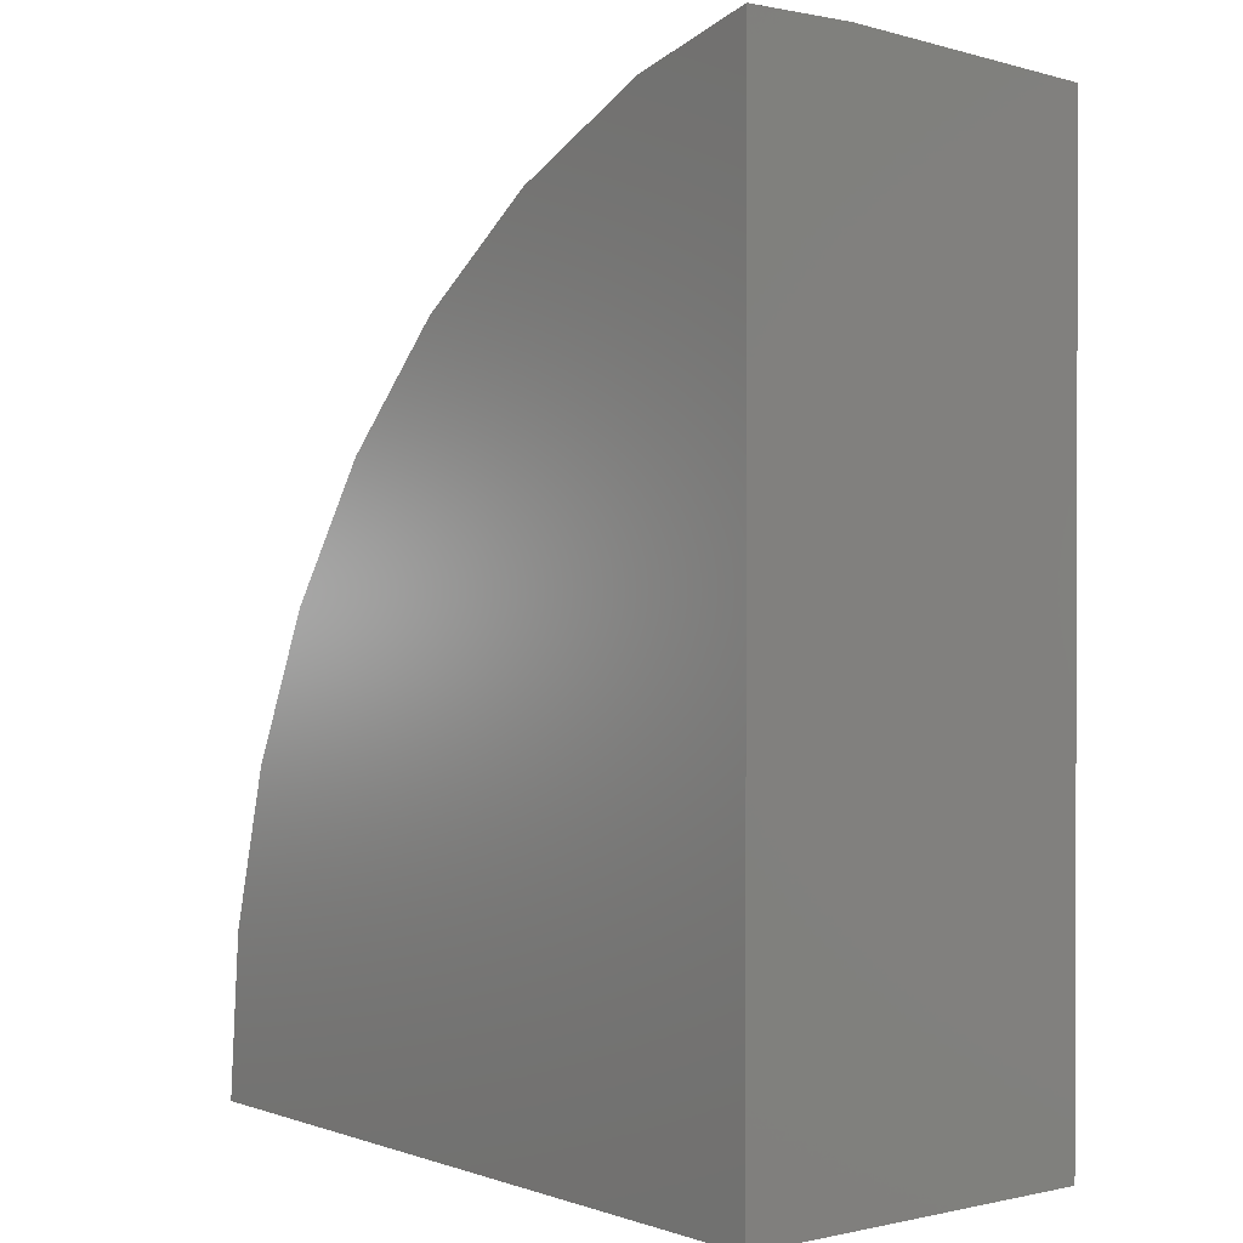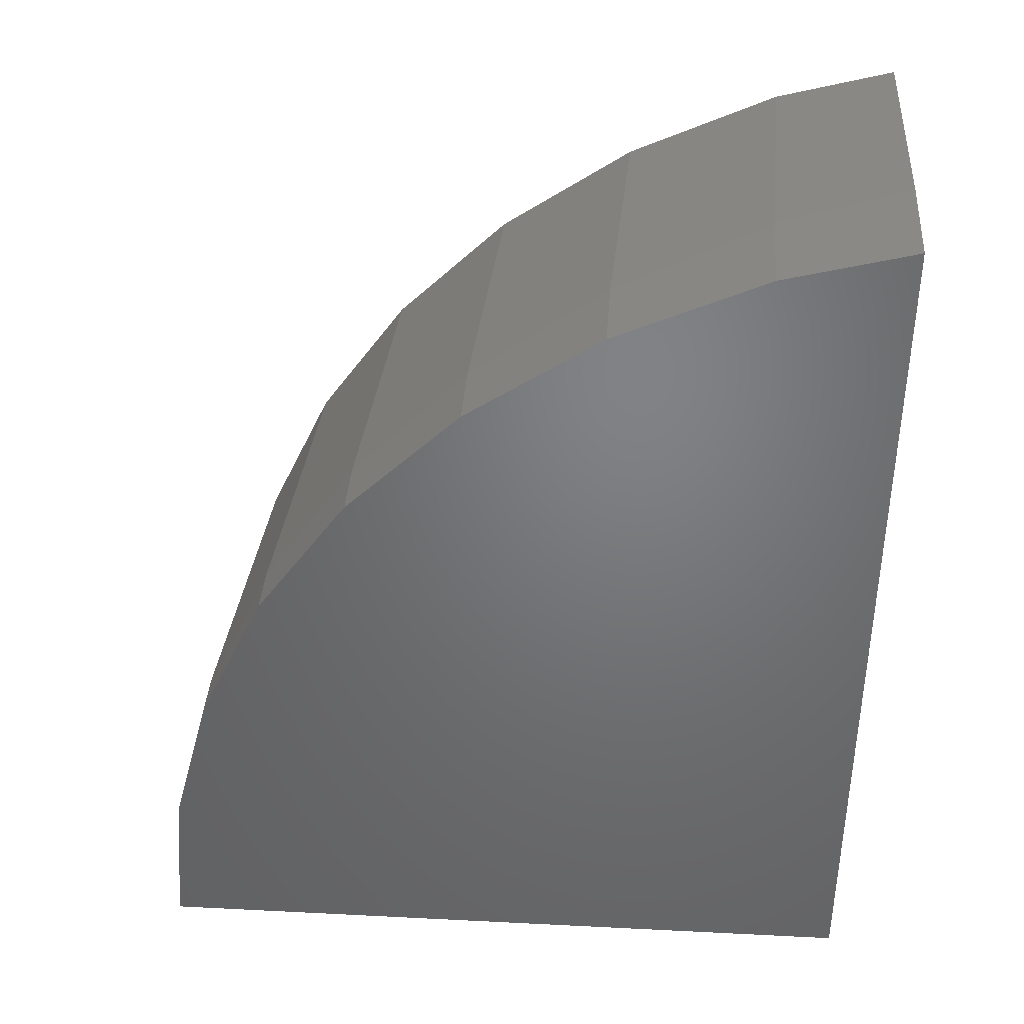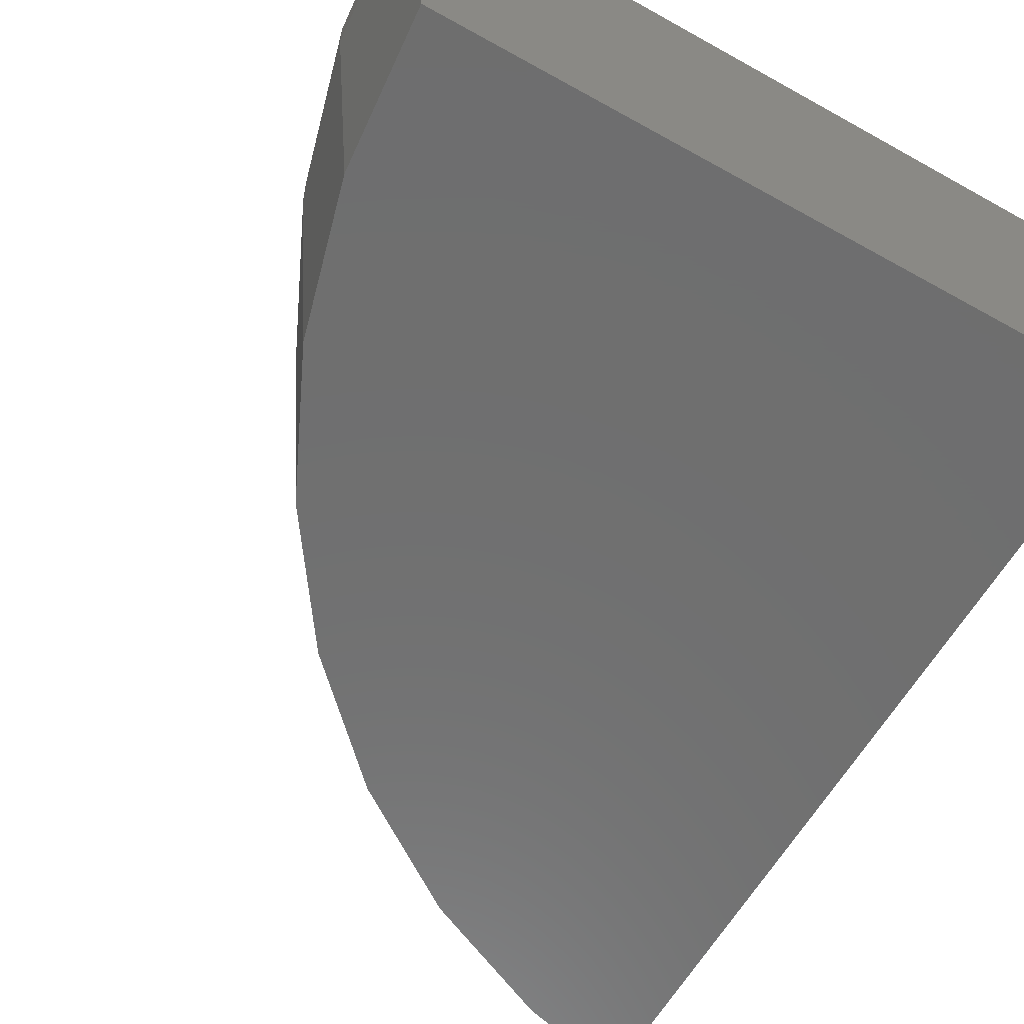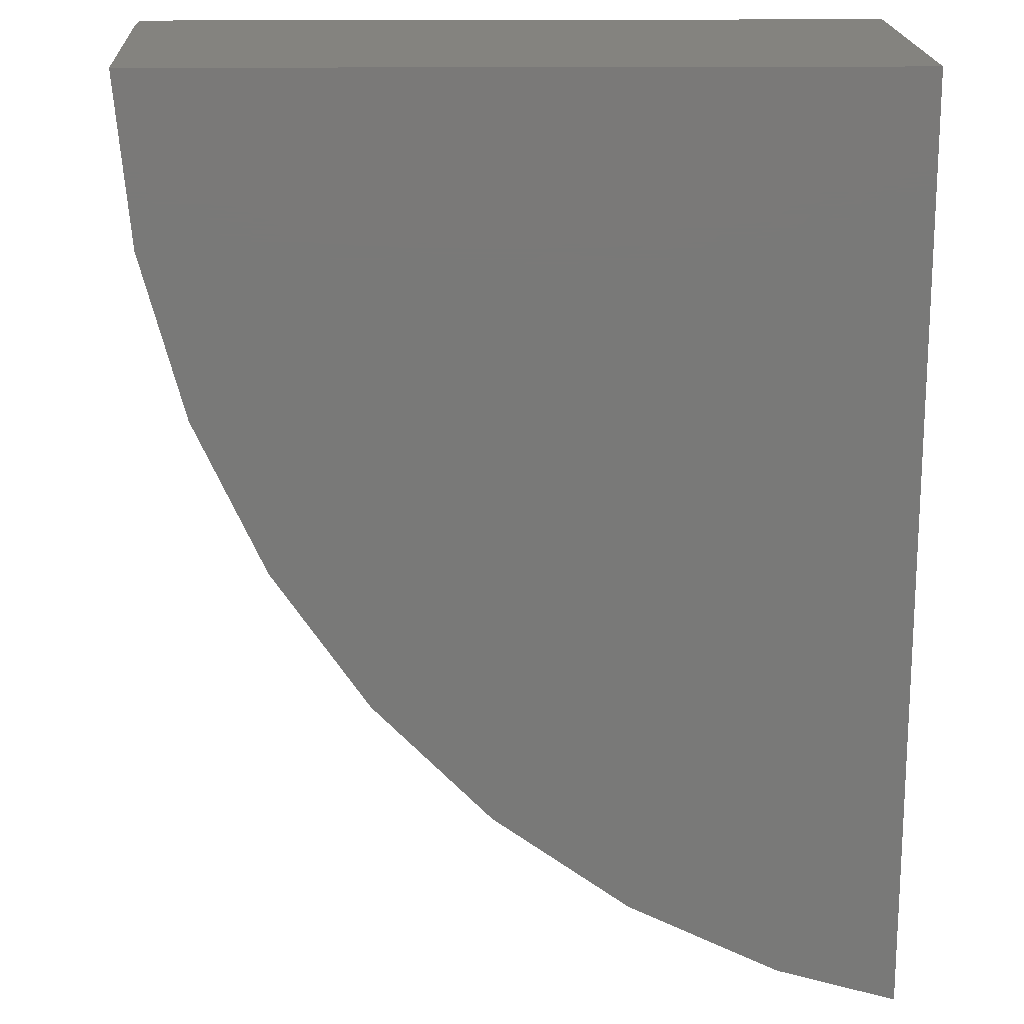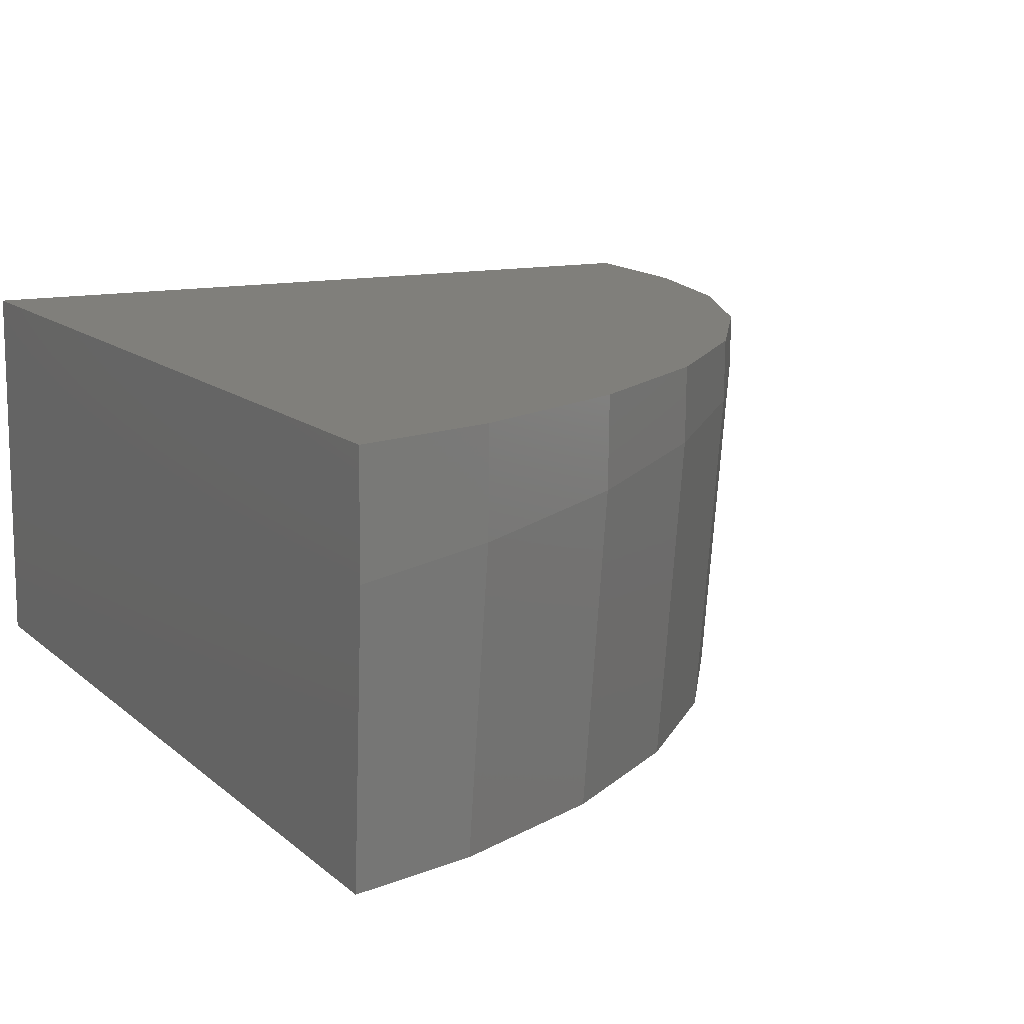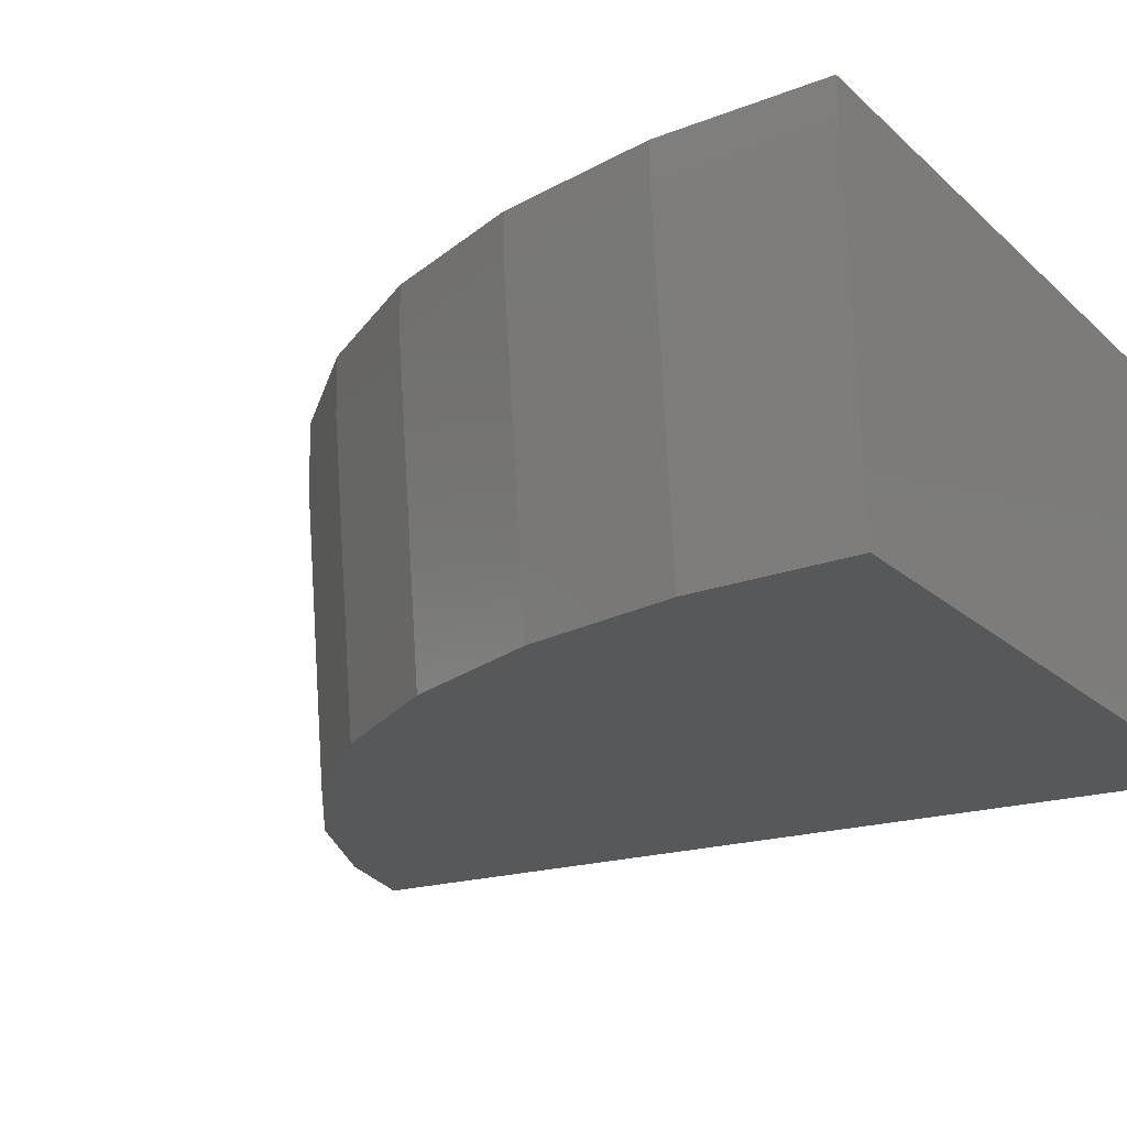
<metadata>
{"format":"stl","ext":"stl","renderer":"f3d","projection":"perspective","resolution":1024,"background":"white","views":[{"elev":1.0,"azim":-128.6,"up":"+Z"},{"elev":39.6,"azim":-176.4,"up":"+Z"},{"elev":-60.9,"azim":150.4,"up":"+Y"},{"elev":-72.1,"azim":-179.9,"up":"+Y"},{"elev":12.5,"azim":-27.9,"up":"+Y"},{"elev":-19.3,"azim":121.6,"up":"+Y"}]}
</metadata>
<code>
# stl→obj: 47 verts, 90 faces
v 24.8 -100.1 0
v 39.58 -100.8 0
v 39.08 -107.2 0
v 24.8 -107.2 0
v 39.59 -100.1 0
v 24.8 -102.2 18.3
v 24.8 -100.1 18.32
v 24.8 -107.2 17.96
v 27.75 -100.1 17.43
v 27.31 -100.1 17.64
v 30.26 -100.1 16.25
v 30.6 -100.1 16.02
v 32.93 -100.1 14.38
v 33.17 -100.1 14.13
v 35.23 -100.1 12.06
v 35.4 -100.1 11.82
v 37.09 -100.1 9.384
v 37.2 -100.1 9.157
v 38.47 -100.1 6.419
v 38.52 -100.1 6.209
v 39.31 -100.1 3.259
v 39.33 -100.1 3.062
v 39.59 -100.1 9.537e-07
v 25.87 -107.2 17.67
v 28.77 -107.2 16.53
v 27.09 -107.2 17.33
v 29.98 -107.2 15.95
v 31.44 -107.2 14.91
v 32.58 -107.2 14.1
v 33.8 -107.2 12.86
v 34.83 -107.2 11.82
v 35.79 -107.2 10.43
v 36.65 -107.2 9.192
v 37.34 -107.2 7.69
v 37.99 -107.2 6.285
v 38.4 -107.2 4.711
v 38.81 -107.2 3.19
v 38.94 -107.2 1.581
v 39.08 -107.2 9.537e-07
v 39.58 -100.8 9.537e-07
v 39.3 -100.8 3.259
v 38.46 -100.9 6.418
v 37.08 -101 9.383
v 35.21 -101.2 12.06
v 32.91 -101.4 14.37
v 30.24 -101.7 16.25
v 27.29 -102 17.63
f 1 2 3
f 1 3 4
f 2 1 5
f 1 6 7
f 4 6 1
f 6 4 8
f 9 7 10
f 1 9 11
f 1 11 12
f 1 12 13
f 1 13 14
f 1 14 15
f 1 15 16
f 1 16 17
f 1 17 18
f 1 18 19
f 1 19 20
f 1 20 21
f 1 21 22
f 1 22 23
f 1 23 5
f 9 1 7
f 24 25 26
f 4 24 8
f 24 4 25
f 25 4 27
f 27 4 28
f 28 4 29
f 29 4 30
f 30 4 31
f 31 4 32
f 32 4 33
f 33 4 34
f 34 4 35
f 35 4 36
f 36 4 37
f 37 4 38
f 38 4 39
f 39 4 3
f 40 5 23
f 5 40 2
f 39 2 40
f 2 39 3
f 22 40 23
f 40 22 41
f 22 21 41
f 39 40 38
f 38 41 37
f 41 38 40
f 20 41 21
f 41 20 42
f 20 19 42
f 37 41 36
f 36 42 35
f 42 36 41
f 18 42 19
f 42 18 43
f 18 17 43
f 35 42 34
f 34 43 33
f 43 34 42
f 16 43 17
f 43 16 44
f 16 15 44
f 33 43 32
f 32 44 31
f 44 32 43
f 14 44 15
f 44 14 45
f 14 13 45
f 31 44 30
f 30 45 29
f 45 30 44
f 12 45 13
f 45 12 46
f 12 11 46
f 29 45 28
f 46 28 45
f 28 46 27
f 9 46 11
f 46 9 47
f 9 10 47
f 27 46 25
f 47 25 46
f 25 47 26
f 7 47 10
f 47 7 6
f 26 47 24
f 6 24 47
f 24 6 8

</code>
